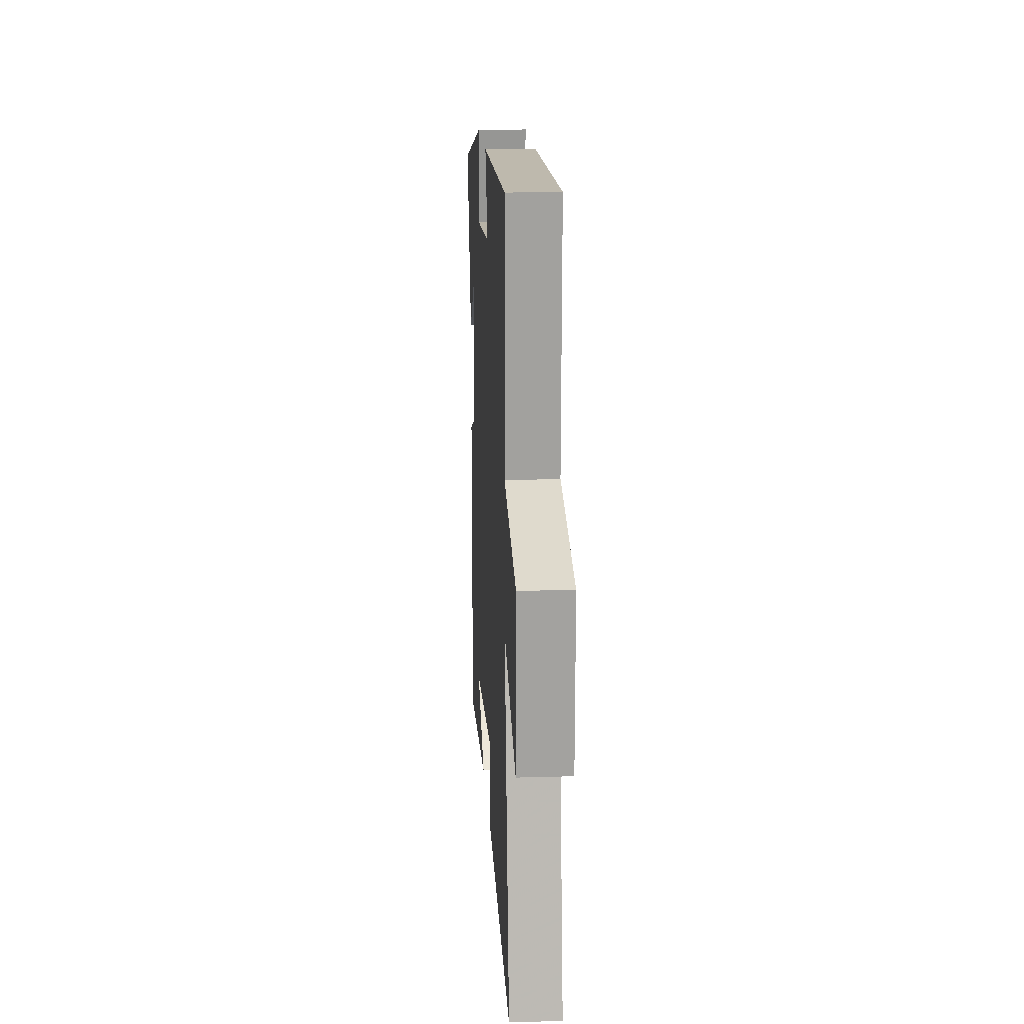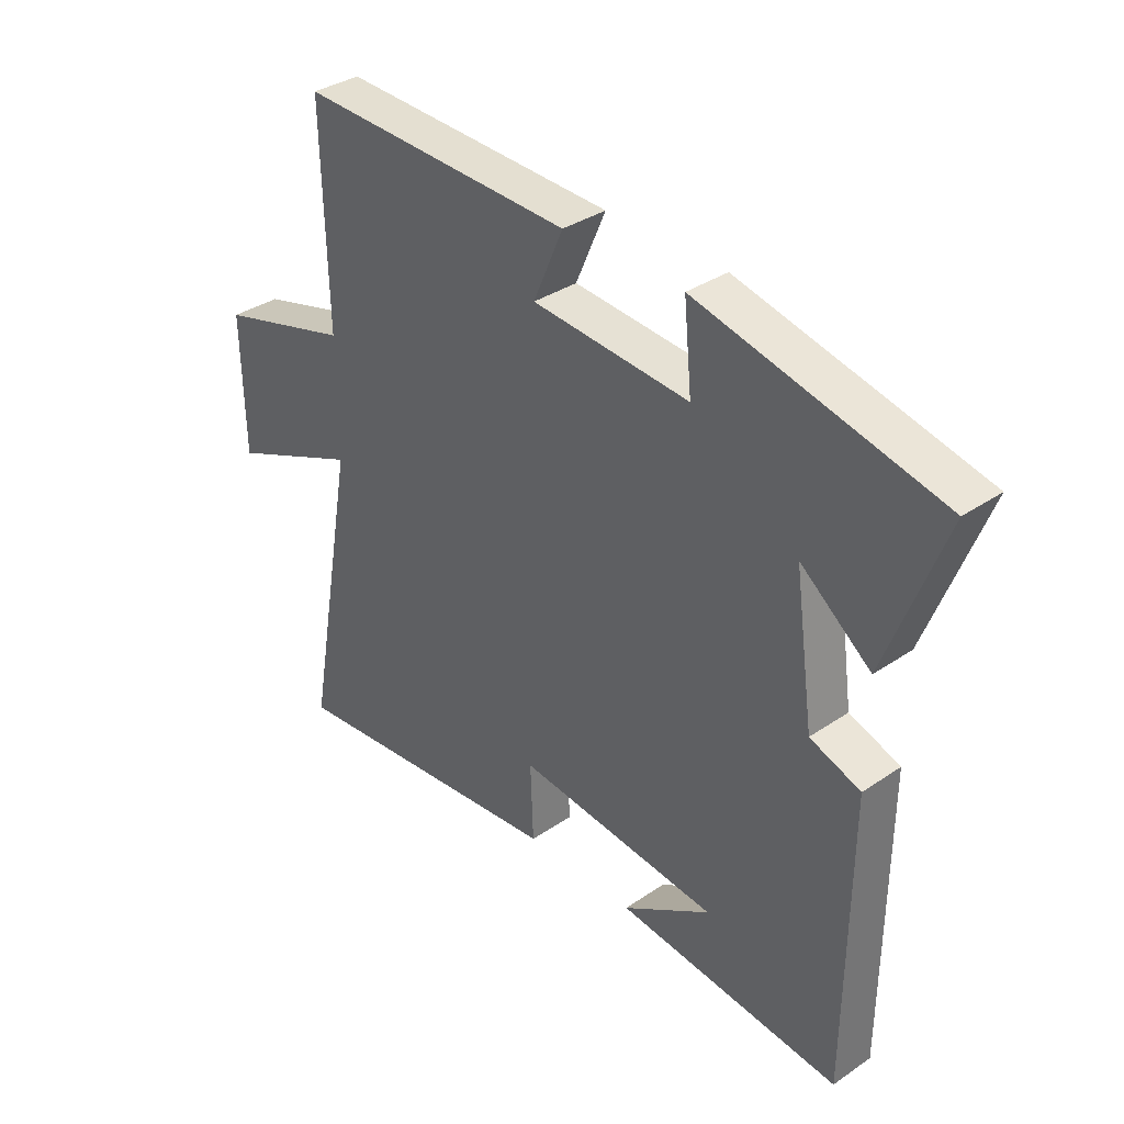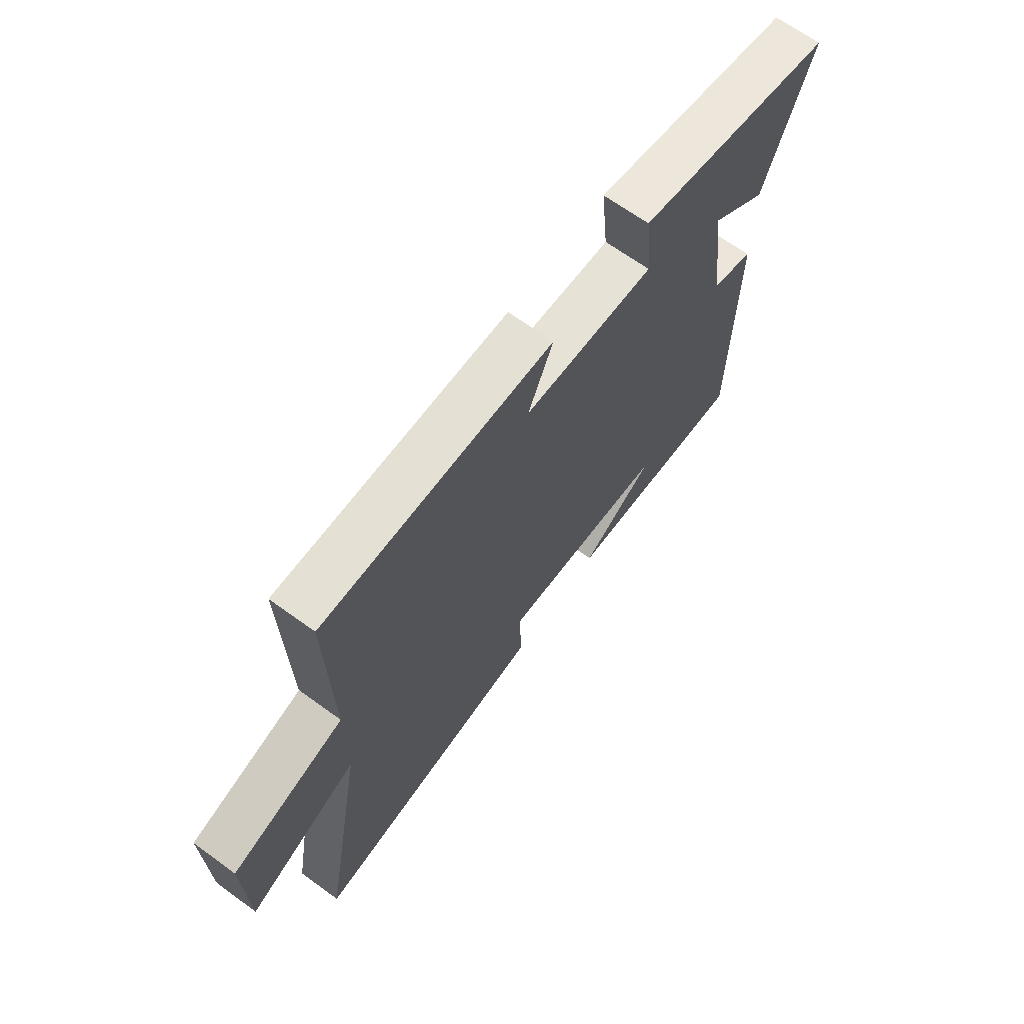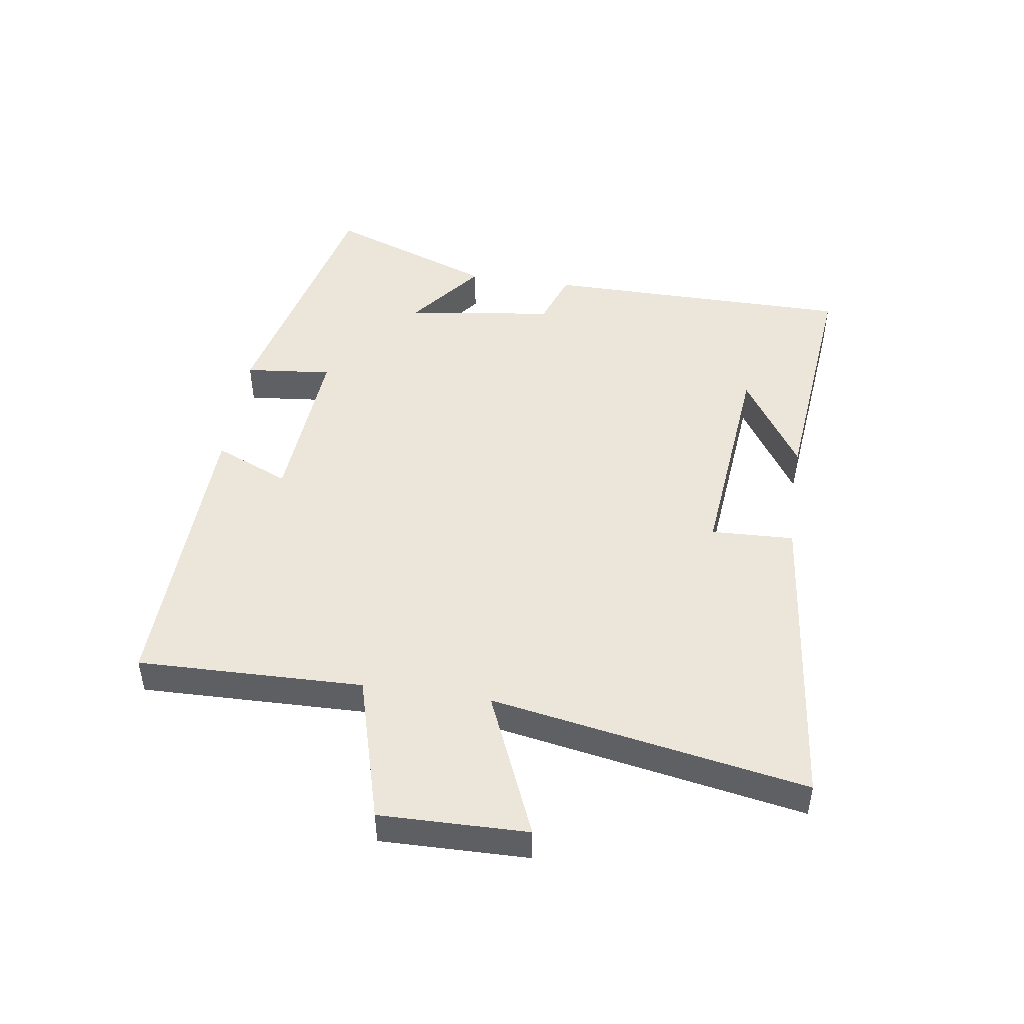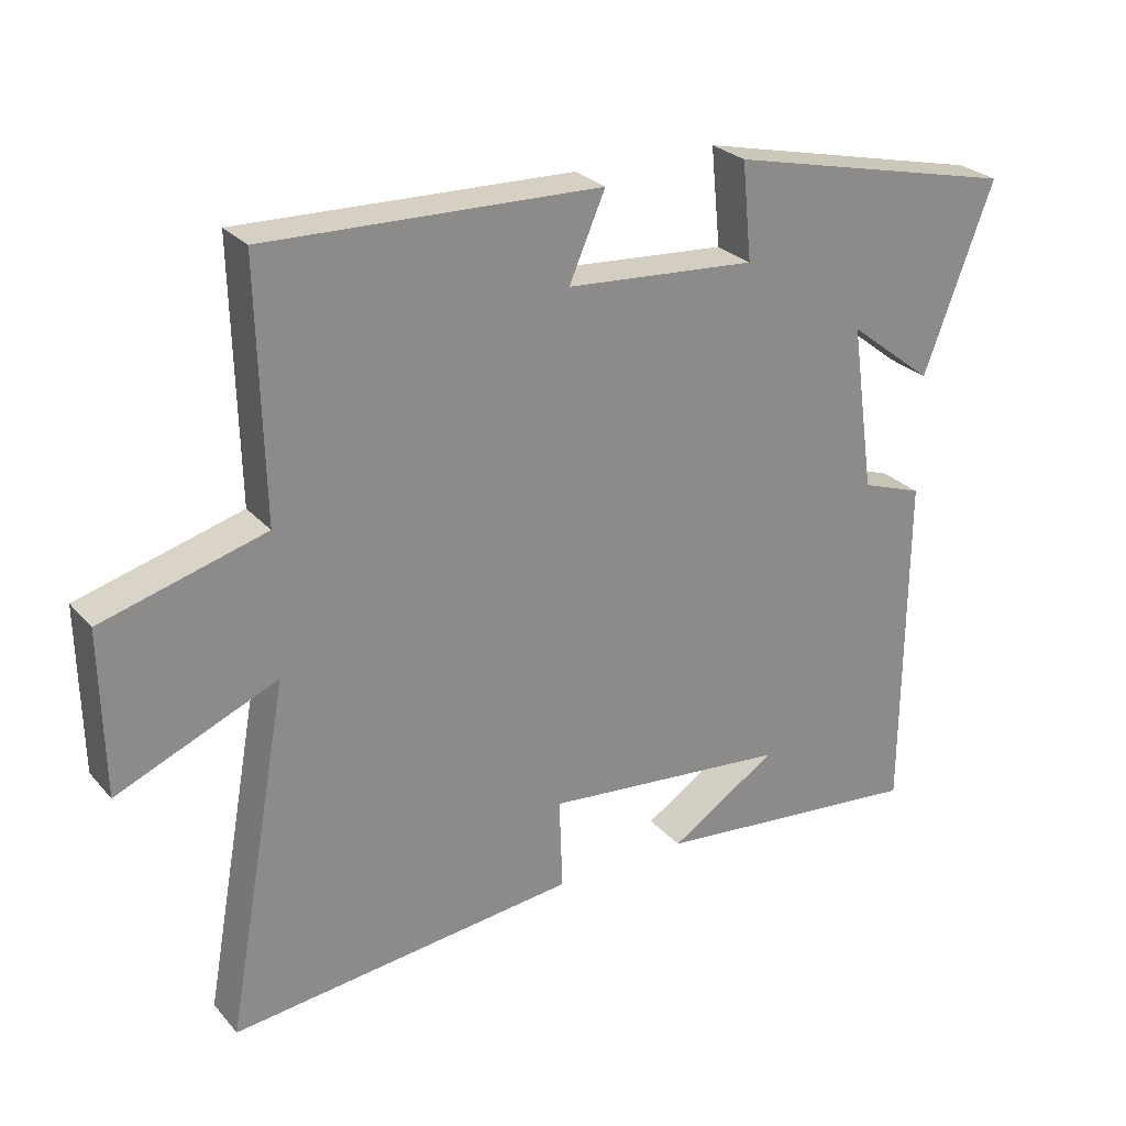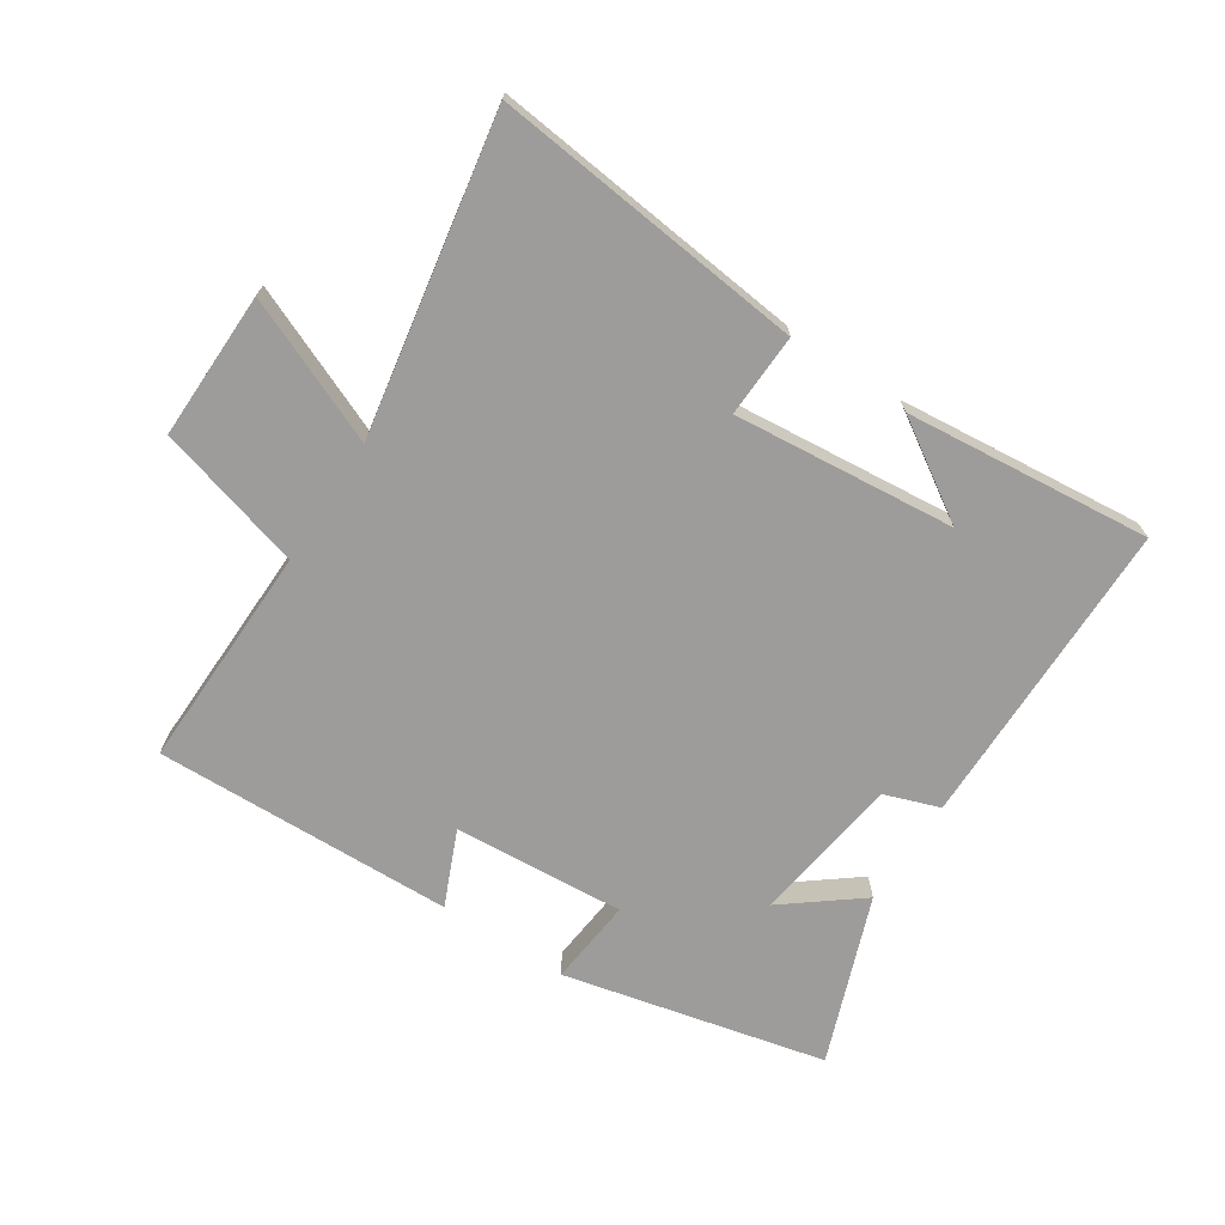
<metadata>
{"format":"obj","ext":"obj","renderer":"f3d","projection":"perspective","resolution":1024,"background":"white","views":[{"elev":16.9,"azim":86.6,"up":"+Z"},{"elev":35.1,"azim":-132.1,"up":"+Z"},{"elev":67.2,"azim":126.0,"up":"+Z"},{"elev":47.3,"azim":98.4,"up":"+Y"},{"elev":26.7,"azim":148.3,"up":"+Z"},{"elev":-70.0,"azim":146.8,"up":"+Y"}]}
</metadata>
<code>
v -0.497 0.07 -0.539
v -0.5 0.07 -0.041
v -0.412 0.07 -0.01
v -0.378 0.07 0.23
v -0.5 0.07 0.135
v -0.6 0.07 0.403
v -0.18 0.07 0.5
v -0.194 0.07 0.36
v 0.08 0.07 0.38
v 0.028 0.07 0.5
v 0.508 0.07 0.514
v 0.5 0.07 0.153
v 0.735 0.07 0.087
v 0.731 0.07 -0.149
v 0.5 0.07 -0.051
v 0.591 0.07 -0.555
v 0.09 0.07 -0.5
v 0.095 0.07 -0.367
v -0.259 0.07 -0.401
v -0.104 0.07 -0.5
v -0.497 0 -0.539
v -0.5 0 -0.041
v -0.412 0 -0.01
v -0.378 0 0.23
v -0.5 0 0.135
v -0.6 0 0.403
v -0.18 0 0.5
v -0.194 0 0.36
v 0.08 0 0.38
v 0.028 0 0.5
v 0.508 0 0.514
v 0.5 0 0.153
v 0.735 0 0.087
v 0.731 0 -0.149
v 0.5 0 -0.051
v 0.591 0 -0.555
v 0.09 0 -0.5
v 0.095 0 -0.367
v -0.259 0 -0.401
v -0.104 0 -0.5
f 19 20 1
f 15 16 17 18
f 15 18 19
f 12 13 14 15
f 12 15 19
f 9 10 11 12
f 8 9 12 19
f 6 7 8
f 4 5 6
f 4 6 8
f 3 4 8 19
f 1 2 3 19
f 21 40 39
f 38 37 36 35
f 39 38 35
f 35 34 33 32
f 39 35 32
f 32 31 30 29
f 39 32 29 28
f 28 27 26
f 26 25 24
f 28 26 24
f 39 28 24 23
f 39 23 22 21
f 1 21 22 2
f 2 22 23 3
f 3 23 24 4
f 4 24 25 5
f 5 25 26 6
f 6 26 27 7
f 7 27 28 8
f 8 28 29 9
f 9 29 30 10
f 10 30 31 11
f 11 31 32 12
f 12 32 33 13
f 13 33 34 14
f 14 34 35 15
f 15 35 36 16
f 16 36 37 17
f 17 37 38 18
f 18 38 39 19
f 19 39 40 20
f 20 40 21 1

</code>
